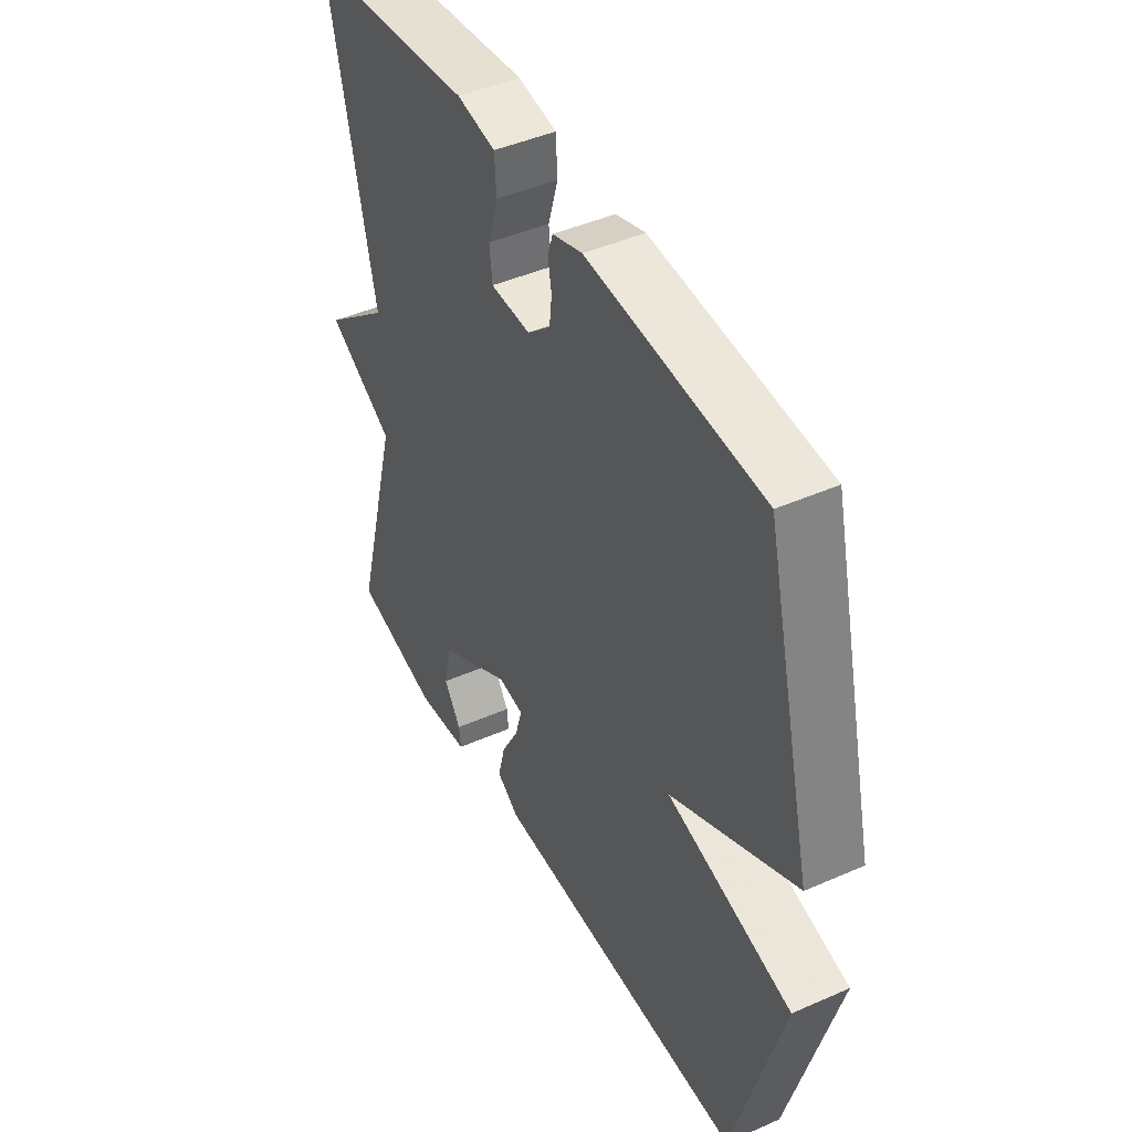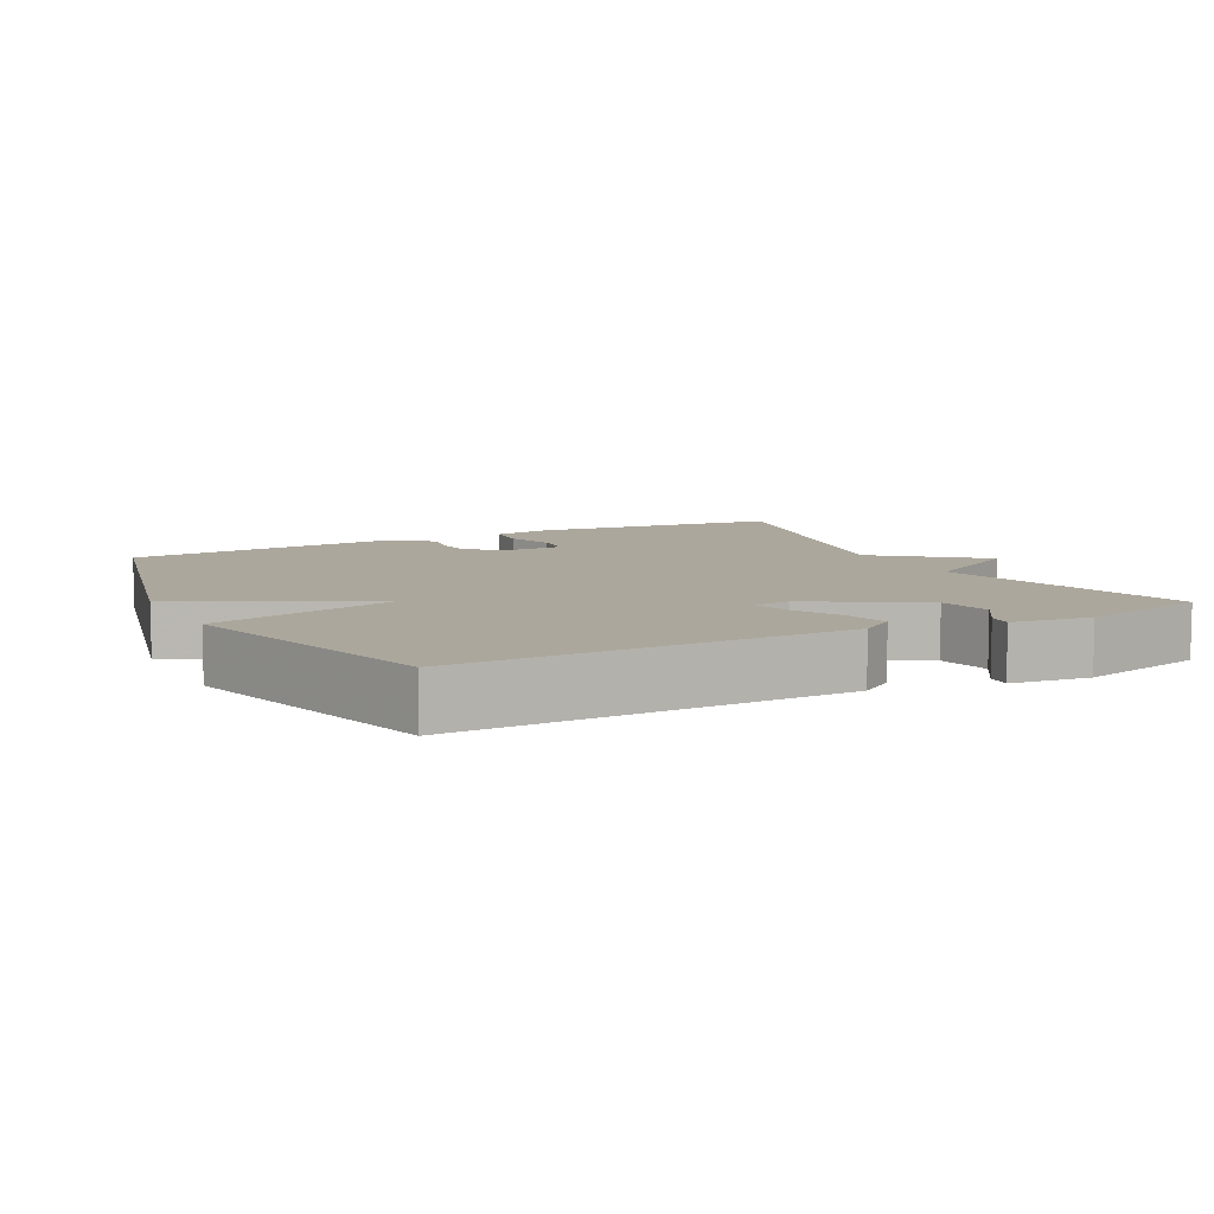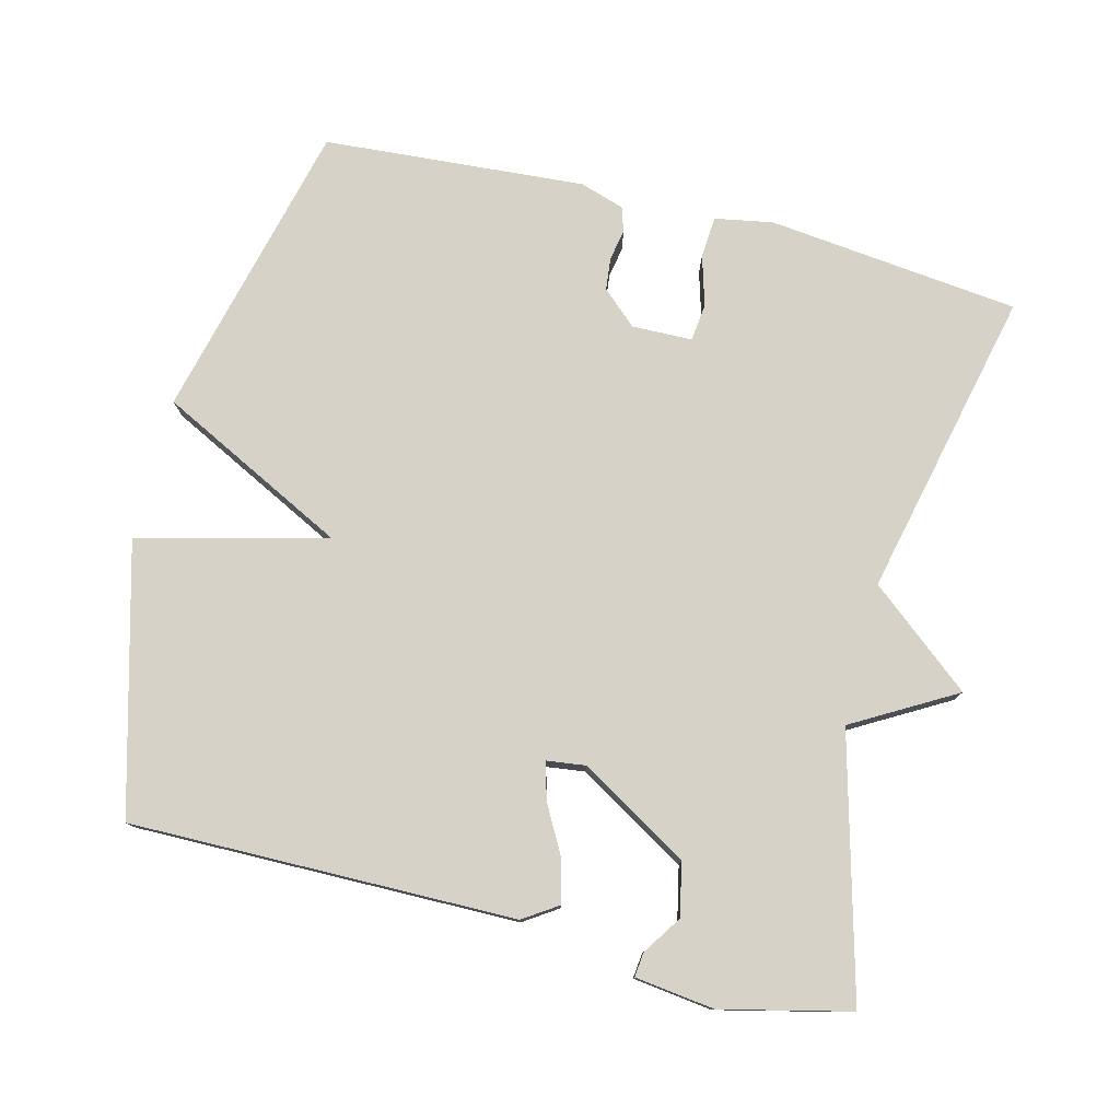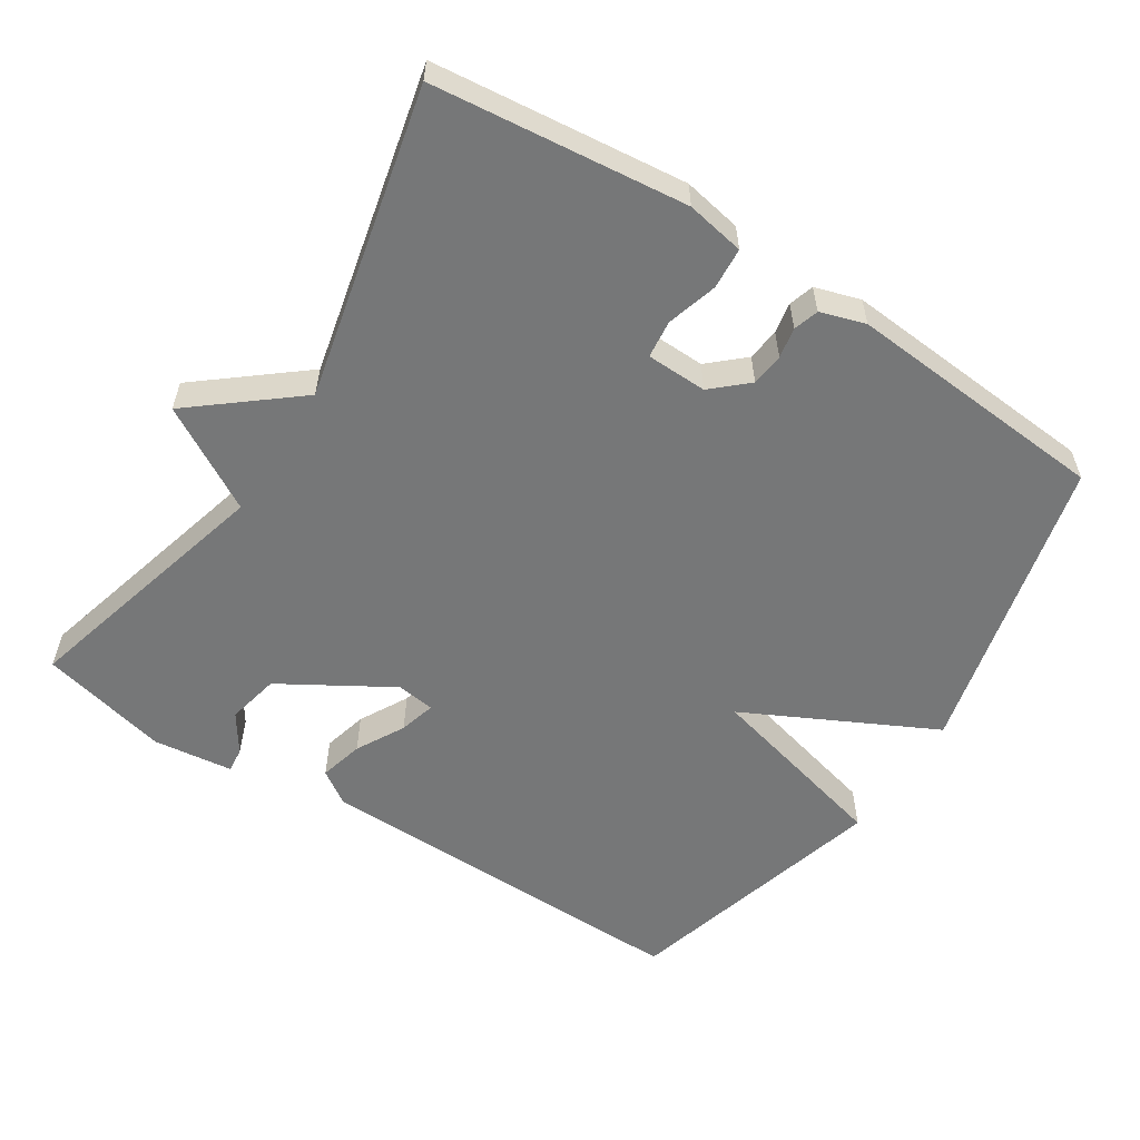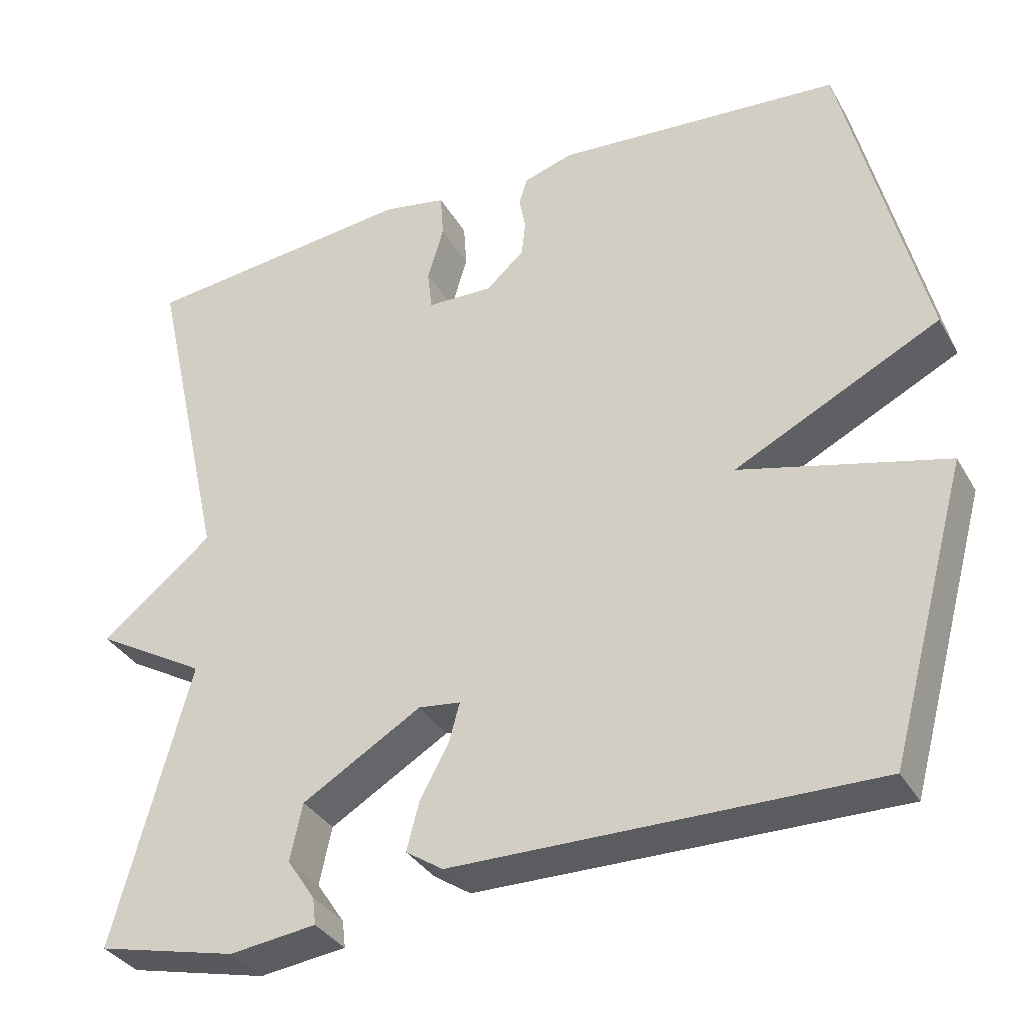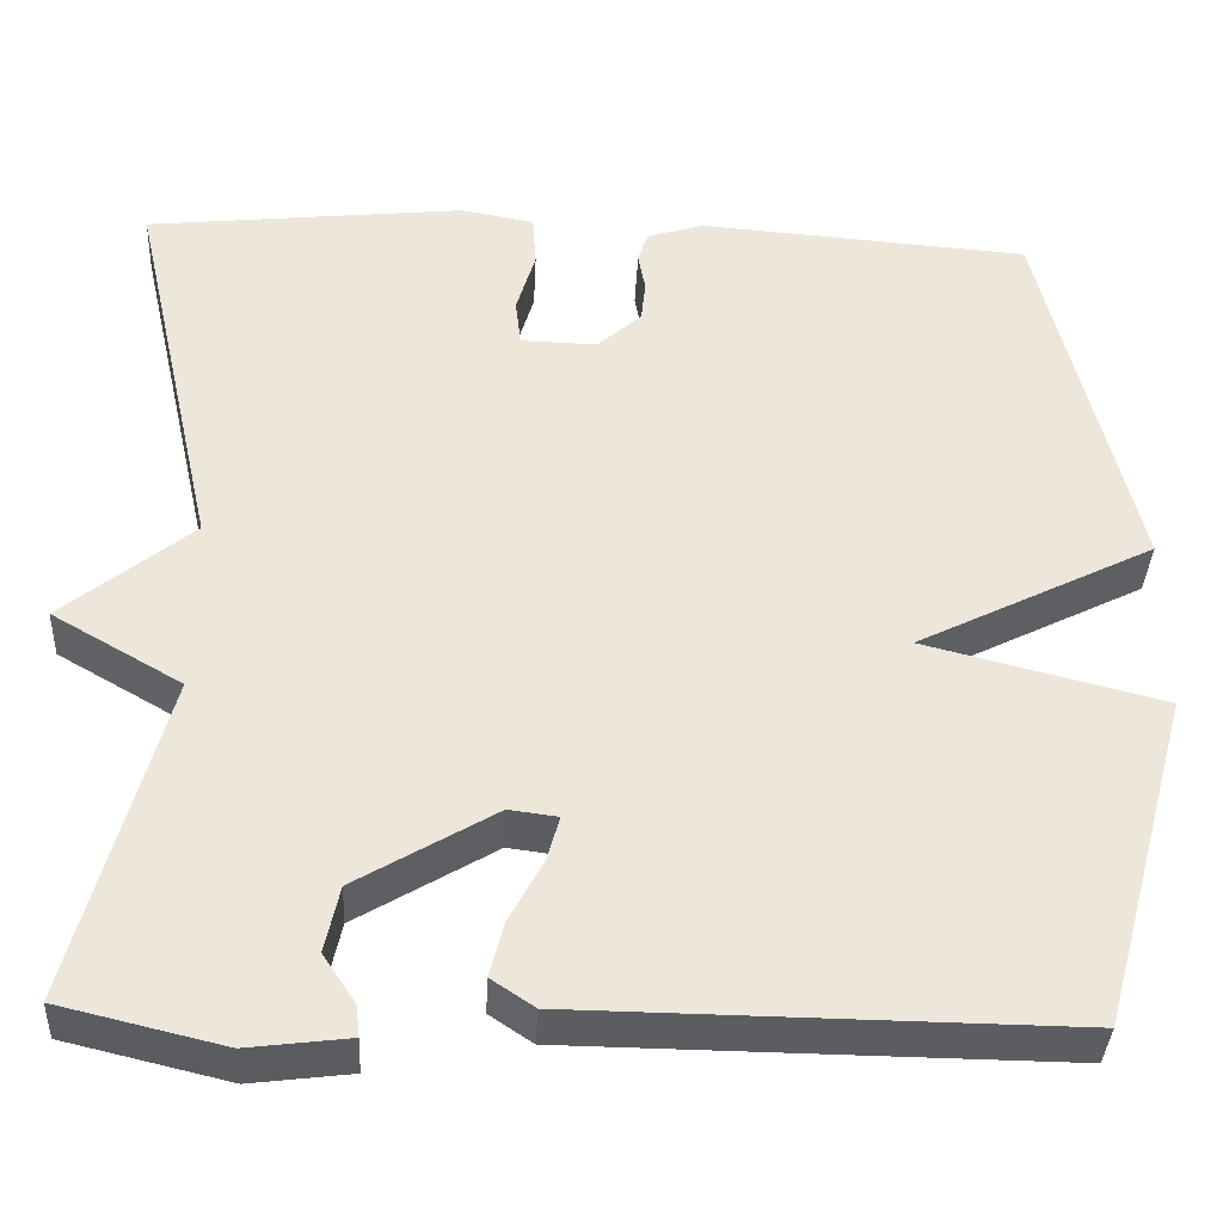
<metadata>
{"format":"obj","ext":"obj","renderer":"f3d","projection":"perspective","resolution":1024,"background":"white","views":[{"elev":44.7,"azim":62.9,"up":"+Z"},{"elev":8.3,"azim":152.6,"up":"+Y"},{"elev":77.8,"azim":-165.7,"up":"+Y"},{"elev":-57.0,"azim":-32.8,"up":"+Y"},{"elev":-34.5,"azim":26.1,"up":"+Z"},{"elev":-36.8,"azim":-2.8,"up":"+Z"}]}
</metadata>
<code>
v -0.5 0.07 0.5
v -0.145 0.07 0.539
v -0.063 0.07 0.524
v -0.059 0.07 0.466
v -0.08 0.07 0.395
v -0.074 0.07 0.342
v 0.011 0.07 0.34
v 0.06 0.07 0.384
v 0.065 0.07 0.43
v 0.057 0.07 0.473
v 0.068 0.07 0.508
v 0.131 0.07 0.528
v 0.5 0.07 0.5
v 0.603 0.07 0.076
v 0.338 0.07 -0.057
v 0.603 0.07 -0.124
v 0.5 0.07 -0.5
v -0.042 0.07 -0.494
v -0.09 0.07 -0.462
v -0.074 0.07 -0.4
v -0.037 0.07 -0.332
v -0.023 0.07 -0.281
v -0.077 0.07 -0.274
v -0.231 0.07 -0.366
v -0.247 0.07 -0.44
v -0.211 0.07 -0.494
v -0.207 0.07 -0.529
v -0.319 0.07 -0.543
v -0.5 0.07 -0.5
v -0.402 0.07 -0.135
v -0.546 0.07 -0.052
v -0.402 0.07 0.065
v -0.5 0 0.5
v -0.145 0 0.539
v -0.063 0 0.524
v -0.059 0 0.466
v -0.08 0 0.395
v -0.074 0 0.342
v 0.011 0 0.34
v 0.06 0 0.384
v 0.065 0 0.43
v 0.057 0 0.473
v 0.068 0 0.508
v 0.131 0 0.528
v 0.5 0 0.5
v 0.603 0 0.076
v 0.338 0 -0.057
v 0.603 0 -0.124
v 0.5 0 -0.5
v -0.042 0 -0.494
v -0.09 0 -0.462
v -0.074 0 -0.4
v -0.037 0 -0.332
v -0.023 0 -0.281
v -0.077 0 -0.274
v -0.231 0 -0.366
v -0.247 0 -0.44
v -0.211 0 -0.494
v -0.207 0 -0.529
v -0.319 0 -0.543
v -0.5 0 -0.5
v -0.402 0 -0.135
v -0.546 0 -0.052
v -0.402 0 0.065
f 30 31 32
f 27 28 29 30
f 25 26 27
f 25 27 30
f 24 25 30 32
f 19 20 21
f 18 19 21
f 17 18 21
f 16 17 21
f 15 16 21
f 15 21 22
f 13 14 15
f 12 13 15
f 11 12 15
f 10 11 15
f 9 10 15
f 8 9 15
f 15 22 23
f 8 15 23
f 7 8 23
f 3 4 5
f 2 3 5
f 1 2 5
f 32 1 5
f 32 5 6
f 23 24 32
f 7 23 32
f 6 7 32
f 64 63 62
f 62 61 60 59
f 59 58 57
f 62 59 57
f 64 62 57 56
f 53 52 51
f 53 51 50
f 53 50 49
f 53 49 48
f 53 48 47
f 54 53 47
f 47 46 45
f 47 45 44
f 47 44 43
f 47 43 42
f 47 42 41
f 47 41 40
f 55 54 47
f 55 47 40
f 55 40 39
f 37 36 35
f 37 35 34
f 37 34 33
f 37 33 64
f 38 37 64
f 64 56 55
f 64 55 39
f 64 39 38
f 1 33 34 2
f 2 34 35 3
f 3 35 36 4
f 4 36 37 5
f 5 37 38 6
f 6 38 39 7
f 7 39 40 8
f 8 40 41 9
f 9 41 42 10
f 10 42 43 11
f 11 43 44 12
f 12 44 45 13
f 13 45 46 14
f 14 46 47 15
f 15 47 48 16
f 16 48 49 17
f 17 49 50 18
f 18 50 51 19
f 19 51 52 20
f 20 52 53 21
f 21 53 54 22
f 22 54 55 23
f 23 55 56 24
f 24 56 57 25
f 25 57 58 26
f 26 58 59 27
f 27 59 60 28
f 28 60 61 29
f 29 61 62 30
f 30 62 63 31
f 31 63 64 32
f 32 64 33 1

</code>
